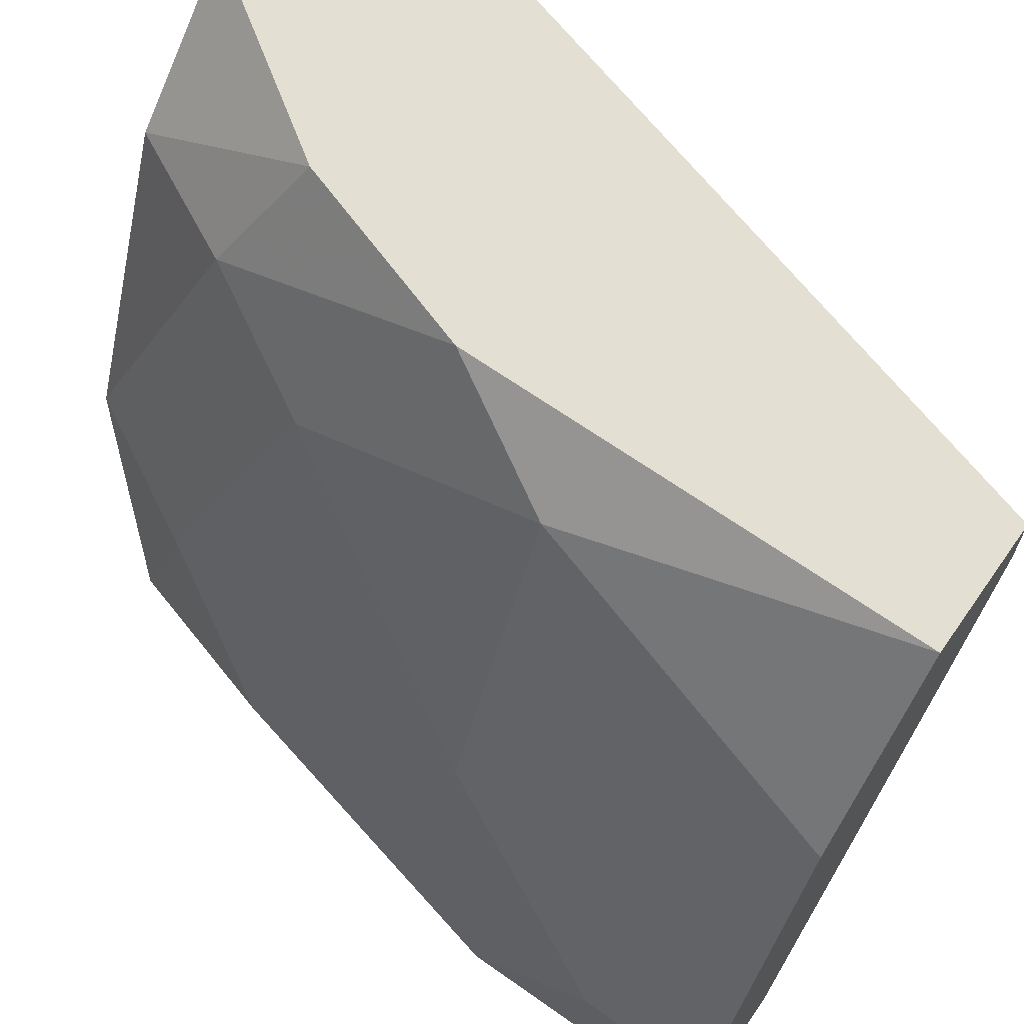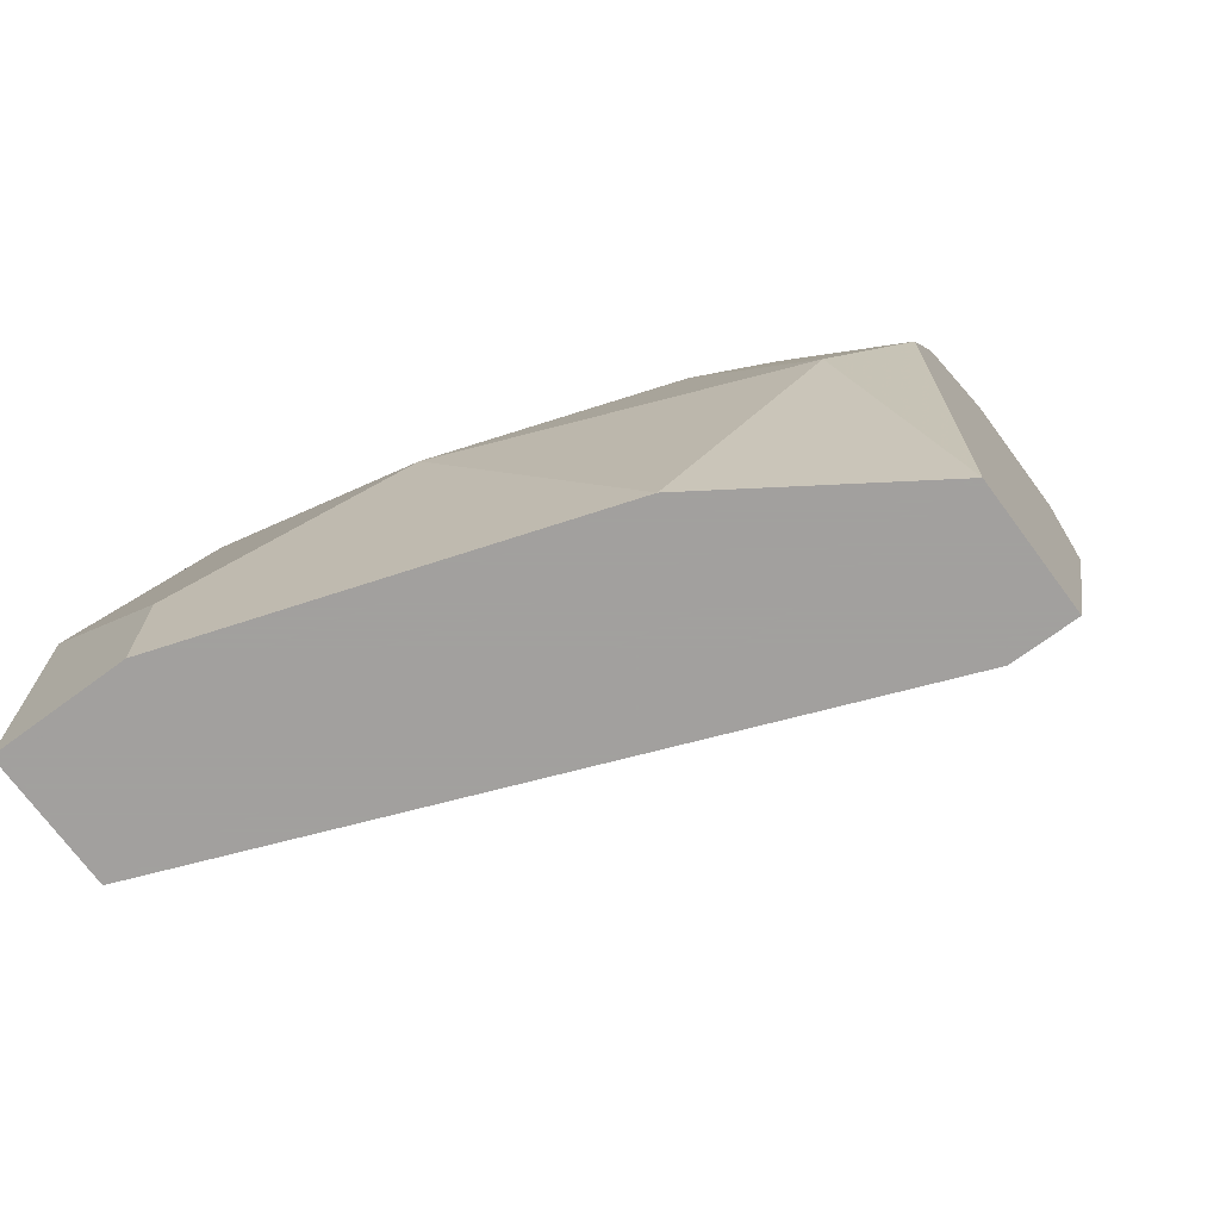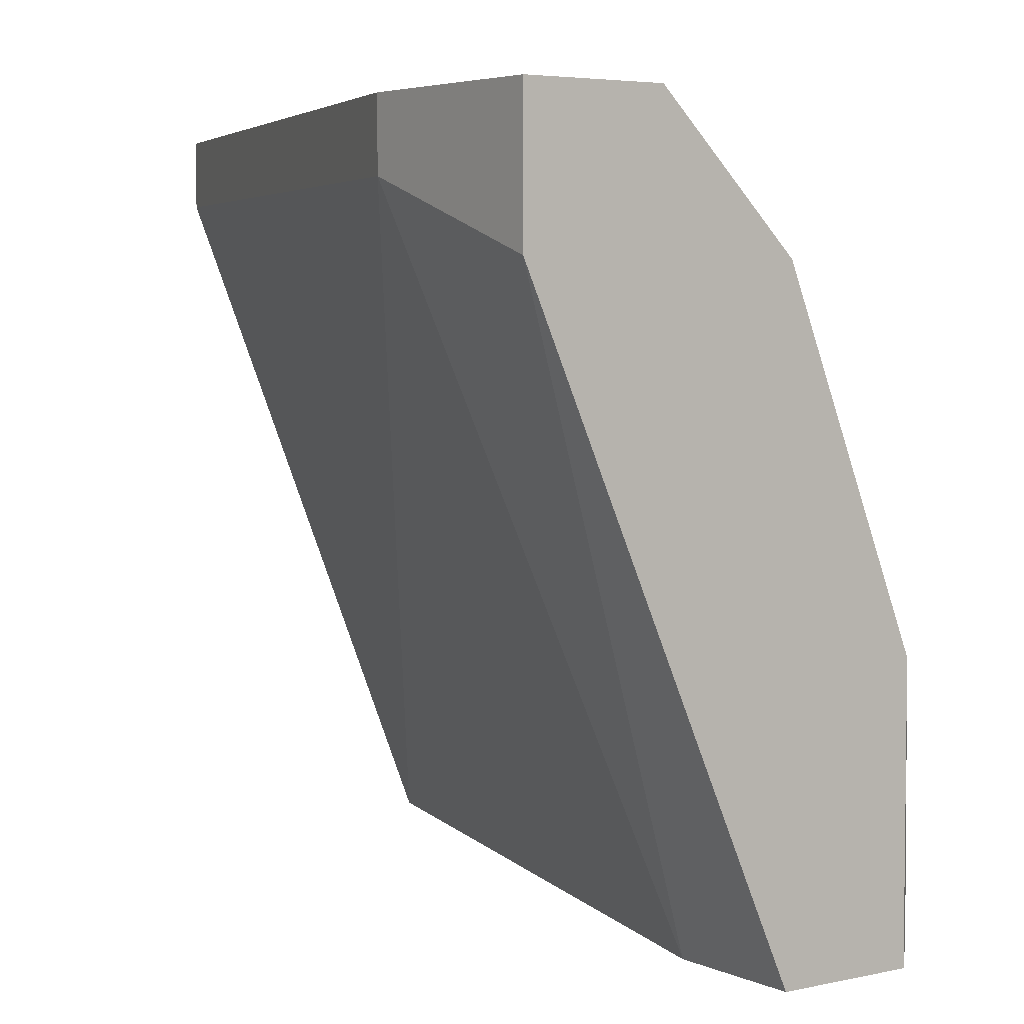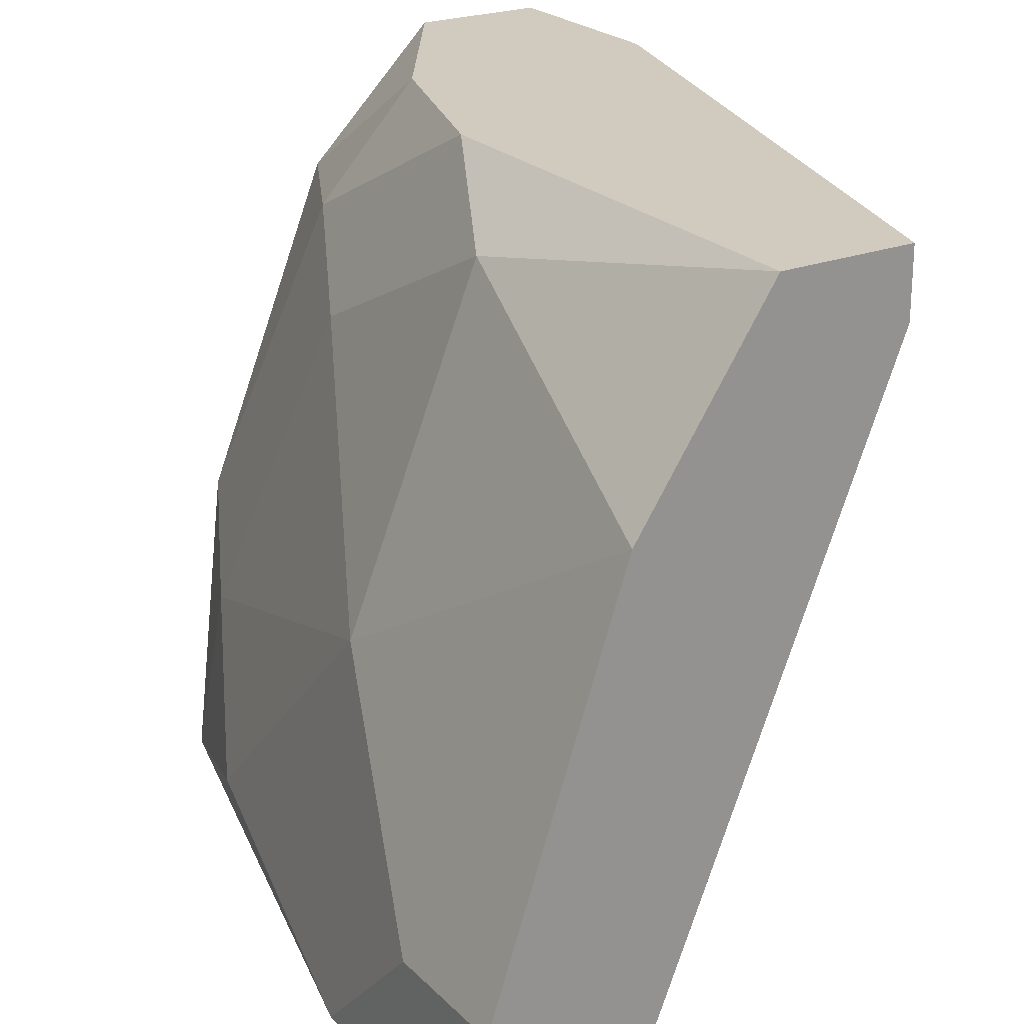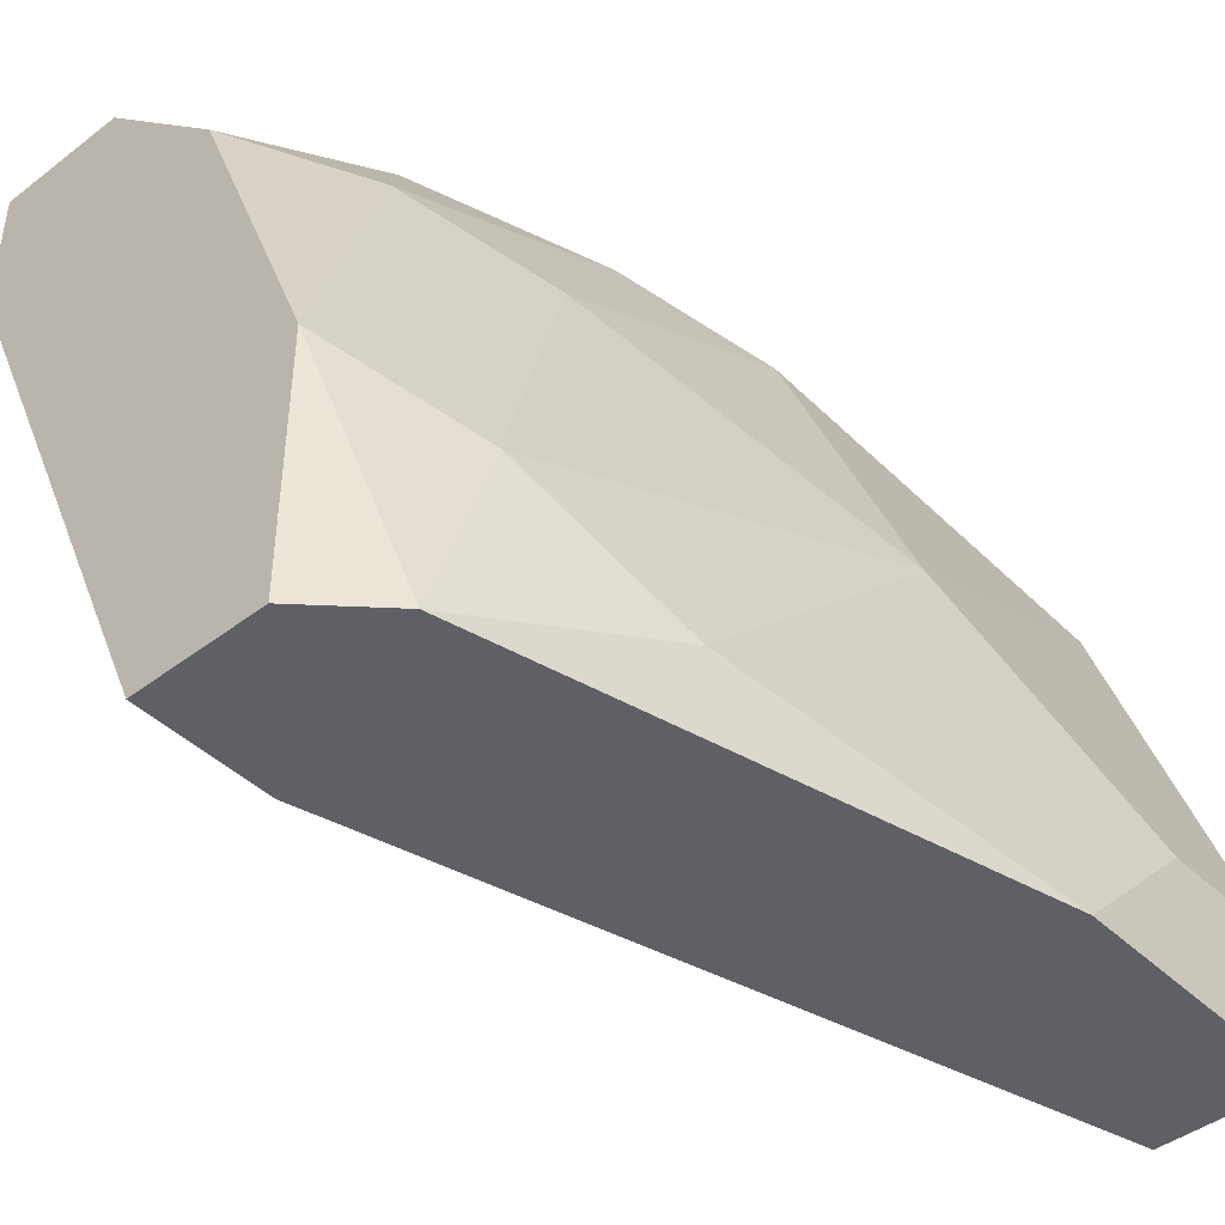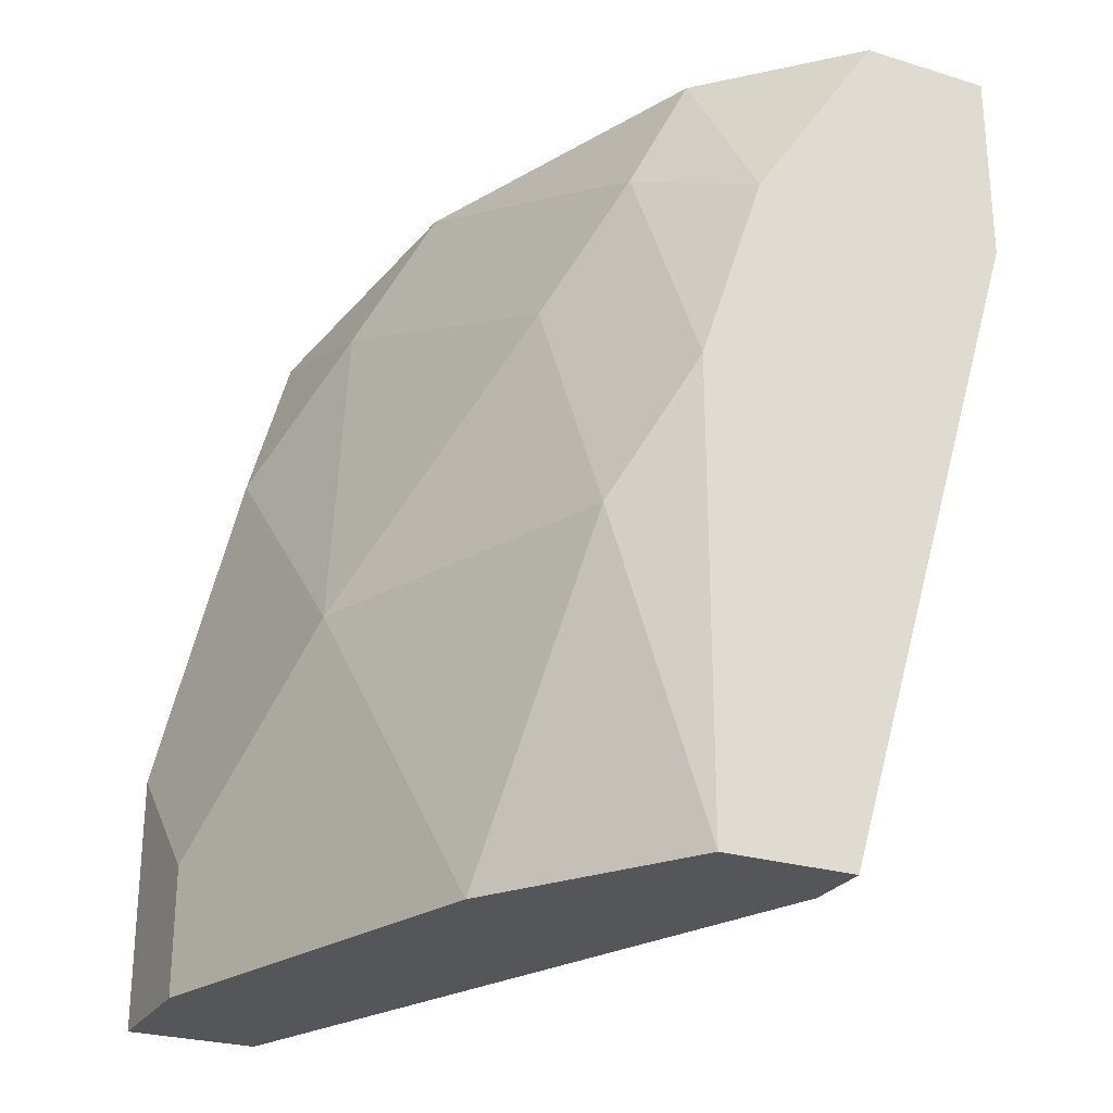
<metadata>
{"format":"obj","ext":"obj","renderer":"f3d","projection":"perspective","resolution":1024,"background":"white","views":[{"elev":66.8,"azim":125.2,"up":"+Y"},{"elev":-71.9,"azim":126.4,"up":"+Z"},{"elev":4.5,"azim":-35.6,"up":"+Y"},{"elev":23.5,"azim":147.5,"up":"+Y"},{"elev":-43.9,"azim":41.9,"up":"+Y"},{"elev":-26.1,"azim":154.1,"up":"+Z"}]}
</metadata>
<code>
v 0.008571 0.01143 0
v 0.008571 0.01143 0.004999
v 0.008571 0.007144 0
v 0.008571 0.009999 0.007857
v 0.01143 0.003572 0
v 0.01143 0.003572 0.002858
v 0.01143 0.005001 0
v 0.01143 0.005001 0.001429
v 0.007857 0.003572 0.007857
v 0.007857 0.003572 0.009286
v 0.007857 0.01143 0.007142
v 0.007857 0.009999 0.009286
v 0.007143 0.01143 0
v 0.007143 0.01071 0
v 0.009284 0.003572 0.009286
v 0.009284 0.006429 0.009286
v 0.009284 0.01071 0.003572
v 0.009284 0.009285 0.006428
v 0.004999 0.01143 0.009286
v 0.004999 0.01143 0.007142
v 0.004999 0.01071 0.007142
v 0.004999 0.009999 0.009286
v 0.01071 0.004287 0.006428
v 0.01071 0.007144 0.003572
v 0.009999 0.003572 0
v 0.009999 0.003572 0.008571
v 0.009999 0.005715 0.007857
v 0.009999 0.009285 0
v 0.006428 0.01143 0.009286
f 1 11 2
f 17 1 2
f 1 3 13
f 25 3 1
f 25 1 5
f 5 1 28
f 1 29 11
f 29 1 13
f 1 17 28
f 11 4 2
f 4 17 2
f 13 3 14
f 3 21 14
f 3 25 21
f 11 12 4
f 12 16 4
f 16 27 4
f 18 17 4
f 27 18 4
f 5 8 6
f 15 5 6
f 8 5 7
f 5 28 7
f 15 25 5
f 8 24 6
f 15 6 26
f 24 23 6
f 6 23 26
f 28 8 7
f 8 28 24
f 9 15 10
f 22 9 10
f 25 15 9
f 9 22 21
f 25 9 21
f 15 22 10
f 11 29 12
f 29 16 12
f 21 13 14
f 19 13 20
f 29 13 19
f 13 21 20
f 16 15 26
f 29 15 16
f 22 15 29
f 16 26 27
f 17 18 24
f 28 17 24
f 24 18 27
f 21 19 20
f 21 22 19
f 22 29 19
f 23 24 27
f 26 23 27

</code>
